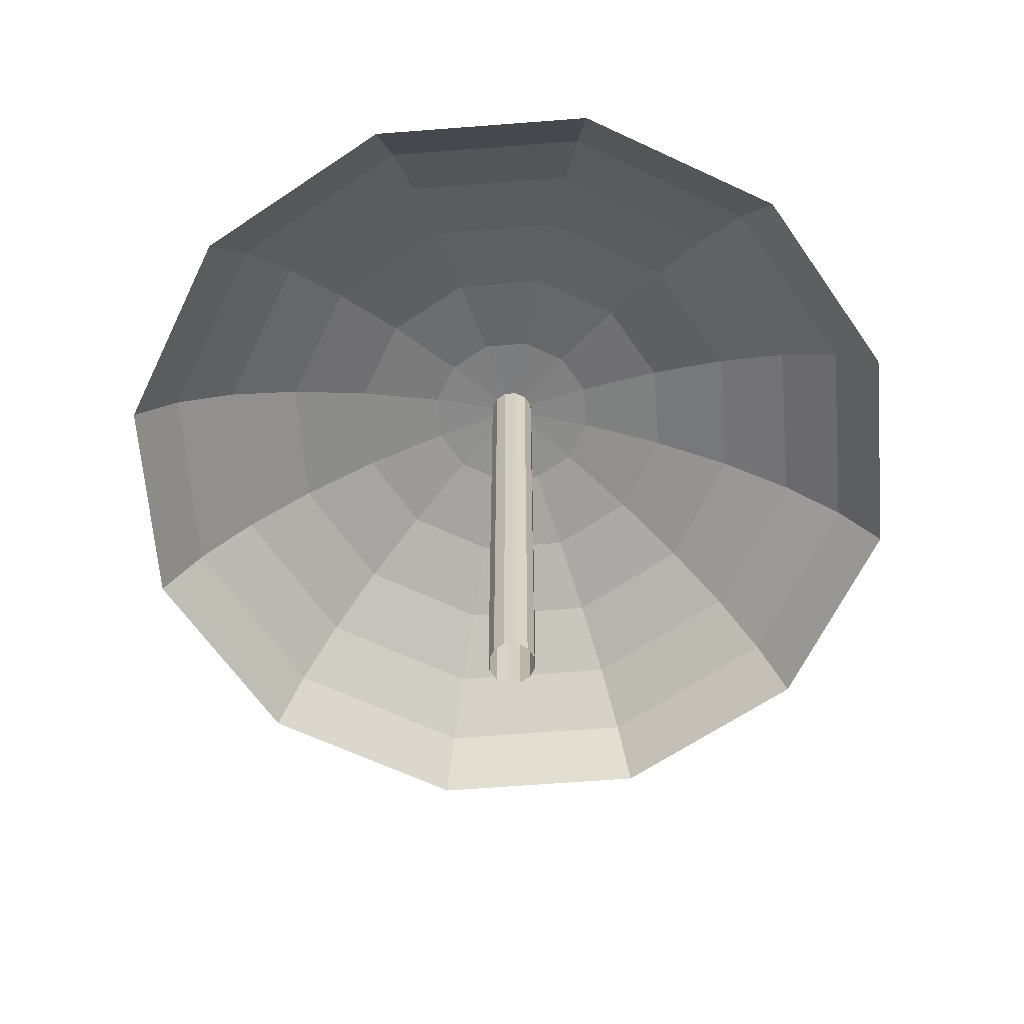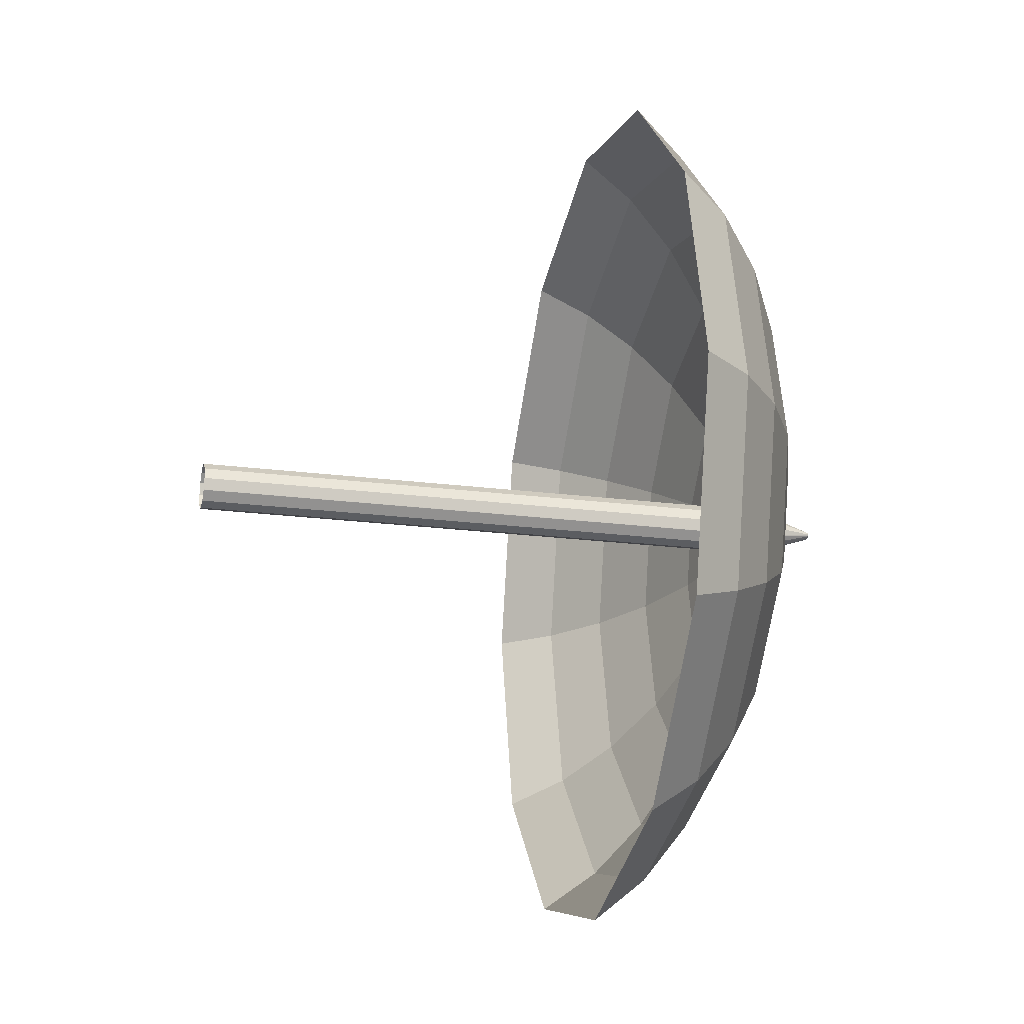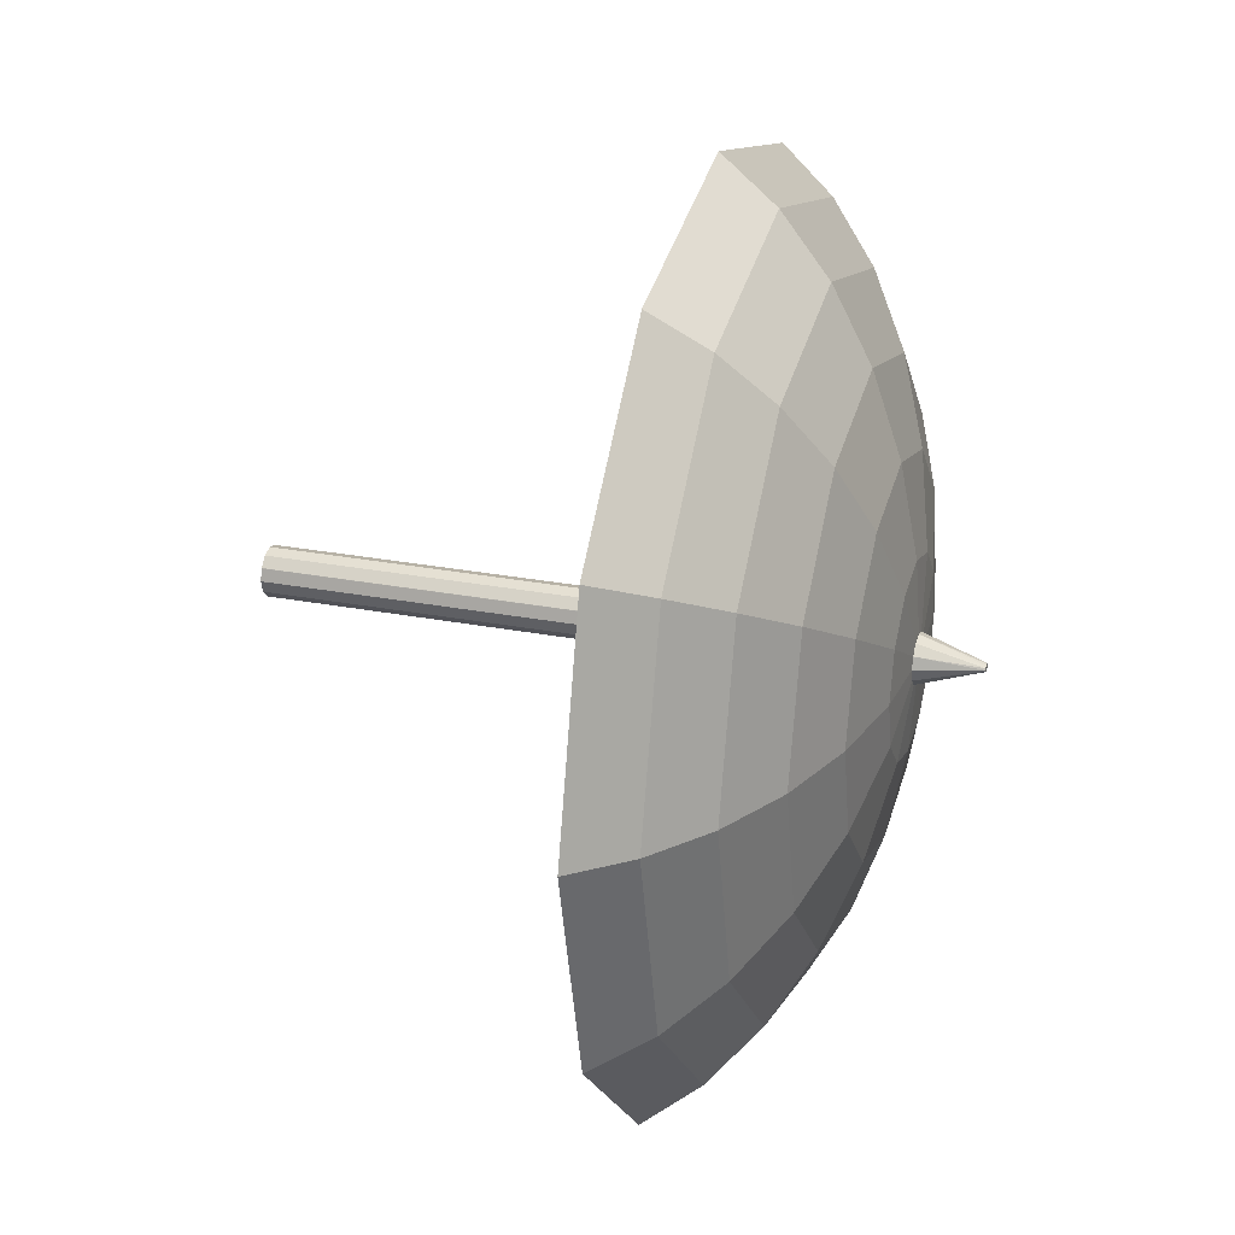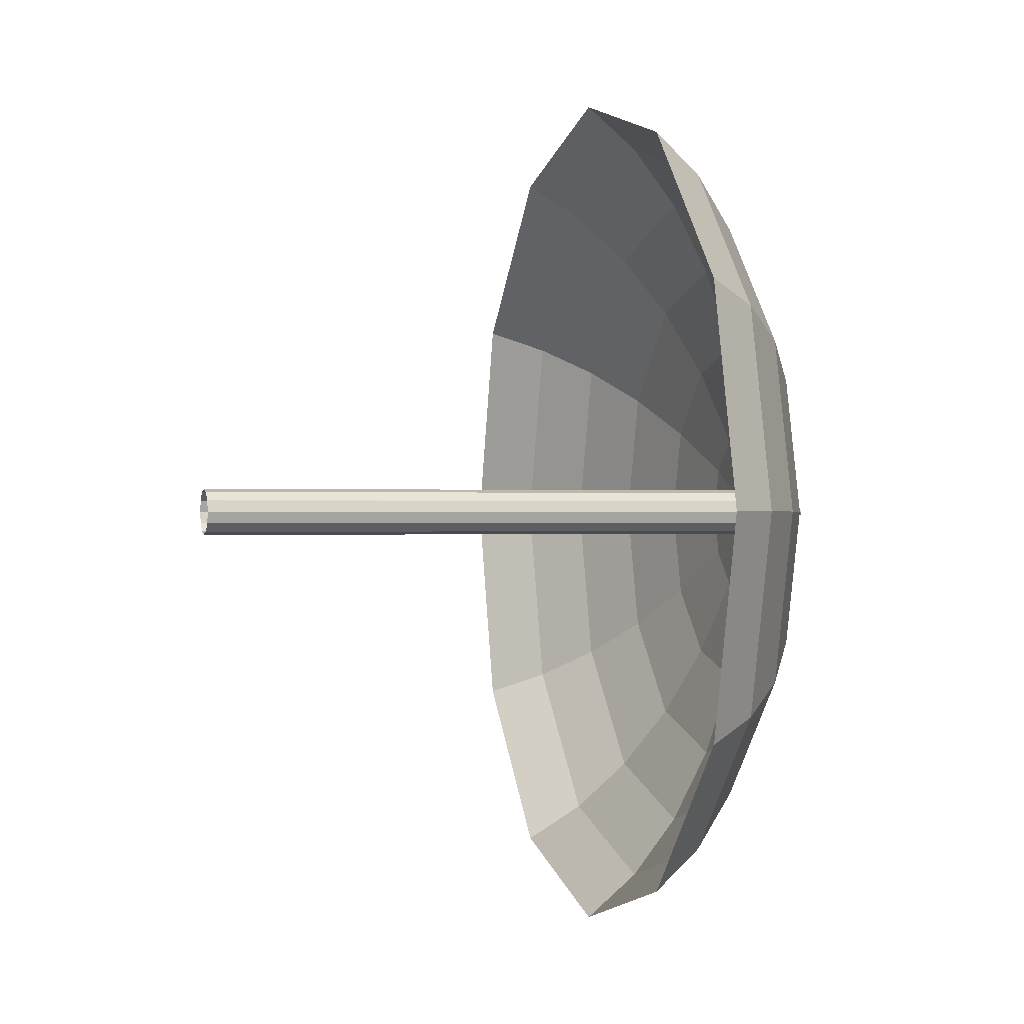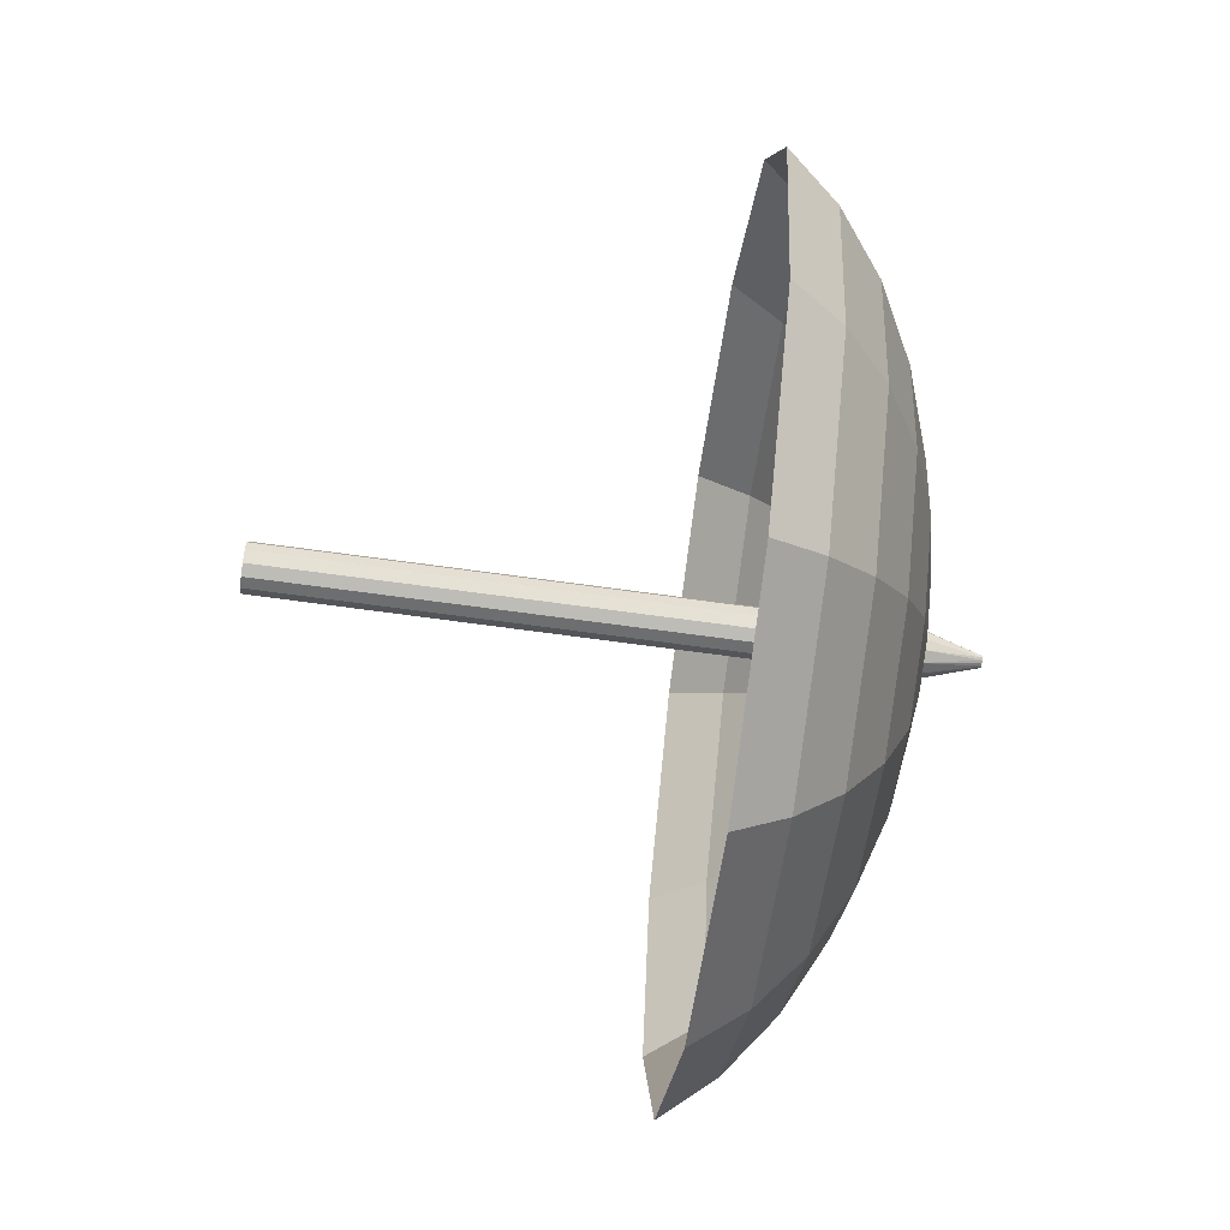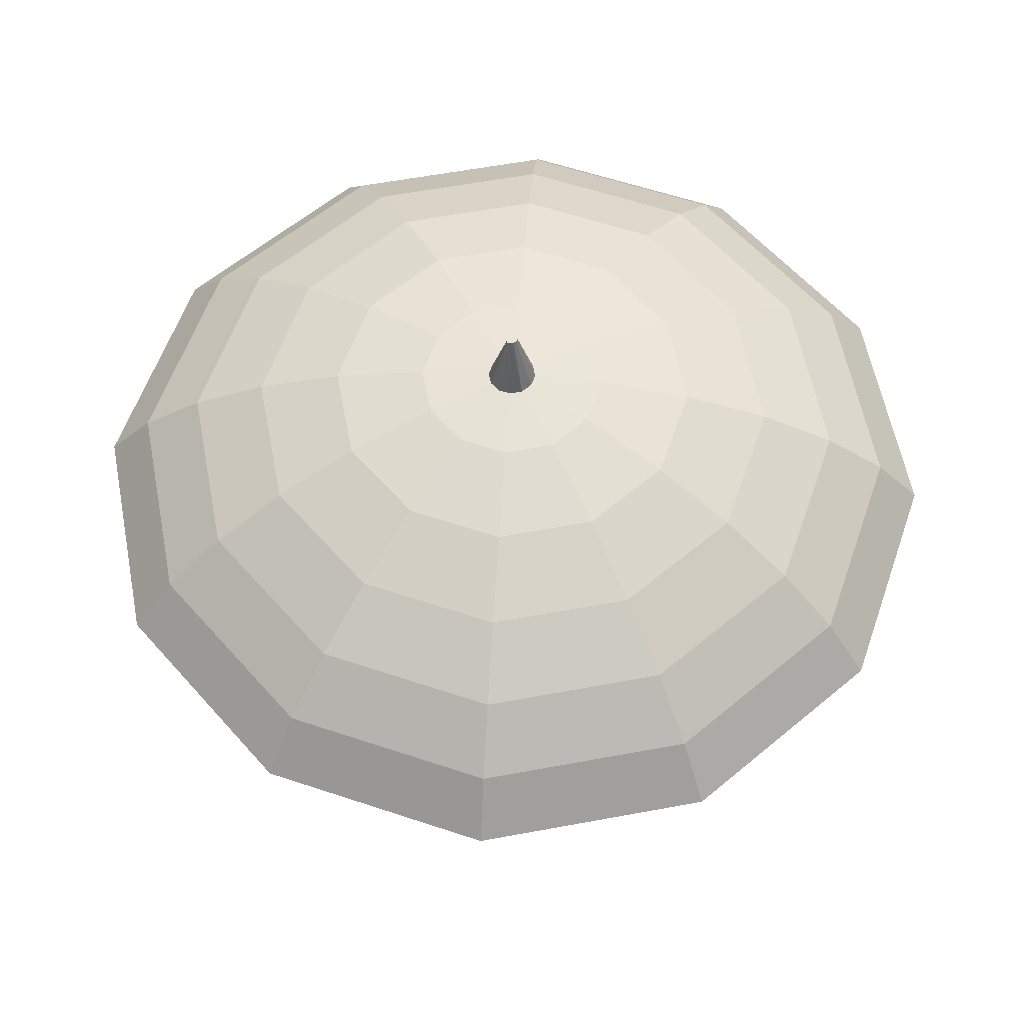
<metadata>
{"format":"obj","ext":"obj","renderer":"f3d","projection":"perspective","resolution":1024,"background":"white","views":[{"elev":-62.9,"azim":109.5,"up":"+Y"},{"elev":-21.4,"azim":77.2,"up":"+Z"},{"elev":26.3,"azim":107.0,"up":"+Z"},{"elev":-0.1,"azim":73.7,"up":"+Z"},{"elev":-69.4,"azim":82.2,"up":"+Z"},{"elev":58.7,"azim":154.1,"up":"+Y"}]}
</metadata>
<code>
o Sphere
v 0 0.2903 -0.4558
v 0 0.2281 -0.536
v 0.01624 0.4089 -0.02813
v 0.1233 0.3793 -0.2136
v 0.1791 0.3414 -0.3102
v 0.2279 0.2903 -0.3948
v 0.268 0.2281 -0.4642
v 0.2978 0.1571 -0.5158
v 0.02813 0.4089 -0.01624
v 0.2136 0.3793 -0.1233
v 0.3102 0.3414 -0.1791
v 0.3948 0.2903 -0.2279
v 0.4642 0.2281 -0.268
v 0.5158 0.1571 -0.2978
v 0.03248 0.4089 0
v 0.2467 0.3793 0
v 0.3581 0.3414 0
v 0.4558 0.2903 0
v 0.536 0.2281 0
v 0.5956 0.1571 0
v 0.02813 0.4089 0.01624
v 0.2136 0.3793 0.1233
v 0.3102 0.3414 0.1791
v 0.3948 0.2903 0.2279
v 0.4642 0.2281 0.268
v 0.5158 0.1571 0.2978
v 0.01624 0.4089 0.02813
v 0.1233 0.3793 0.2136
v 0.1791 0.3414 0.3102
v 0.2279 0.2903 0.3948
v 0.268 0.2281 0.4642
v 0.2978 0.1571 0.5158
v 0 0.4089 0.03248
v 0 0.3793 0.2467
v -0 0.3414 0.3581
v -0 0.2903 0.4558
v -0 0.2281 0.536
v 0 0.1571 0.5956
v -0.01624 0.4089 0.02813
v -0.1233 0.3793 0.2136
v -0.1791 0.3414 0.3102
v -0.2279 0.2903 0.3948
v -0.268 0.2281 0.4642
v -0.2978 0.1571 0.5158
v -0.02813 0.4089 0.01624
v -0.2136 0.3793 0.1233
v -0.3102 0.3414 0.1791
v -0.3948 0.2903 0.2279
v -0.4642 0.2281 0.268
v -0.5158 0.1571 0.2978
v -0.03248 0.4089 0
v -0.2467 0.3793 0
v -0.3581 0.3414 -0
v -0.4558 0.2903 -0
v -0.536 0.2281 -0
v -0.5956 0.1571 0
v -0.02813 0.4089 -0.01624
v -0.2136 0.3793 -0.1233
v -0.3102 0.3414 -0.1791
v -0.3948 0.2903 -0.2279
v -0.4642 0.2281 -0.268
v -0.5158 0.1571 -0.2978
v -0.01624 0.4089 -0.02813
v -0.1233 0.3793 -0.2136
v -0.1791 0.3414 -0.3102
v -0.2279 0.2903 -0.3948
v -0.268 0.2281 -0.4642
v -0.2978 0.1571 -0.5158
v 0 0.4027 -0.1258
v -0 0.3793 -0.2467
v 0 0.3414 -0.3581
v -0 0.1571 -0.5956
v 0.1089 0.4027 -0.06288
v 0.06288 0.4027 -0.1089
v 0.1258 0.4027 0
v 0.1089 0.4027 0.06288
v 0.06288 0.4027 0.1089
v 0 0.4027 0.1258
v -0.06288 0.4027 0.1089
v -0.1089 0.4027 0.06288
v -0.1258 0.4027 0
v -0.1089 0.4027 -0.06288
v -0.06288 0.4027 -0.1089
v 0 0.4089 -0.03248
v 0 0.4089 -0.03167
v 0.01633 0.4089 -0.02743
v 0.02828 0.4089 -0.01583
v 0.03265 0.4089 0
v 0.02828 0.4089 0.01583
v 0.01633 0.4089 0.02743
v 0 0.4089 0.03167
v -0.01633 0.4089 0.02743
v -0.02828 0.4089 0.01583
v -0.03265 0.4089 0
v -0.02828 0.4089 -0.01583
v -0.01633 0.4089 -0.02743
v 0 0.4914 0
v 0 0.4912 -0.004577
v 0.003937 0.4912 -0.003963
v 0.006819 0.4912 -0.002288
v 0.007874 0.4912 0
v 0.006819 0.4912 0.002288
v 0.003937 0.4912 0.003963
v 0 0.4912 0.004577
v -0.003937 0.4912 0.003963
v -0.006819 0.4912 0.002288
v -0.007874 0.4912 0
v -0.006819 0.4912 -0.002288
v -0.003937 0.4912 -0.003963
v 0.01624 -0.4122 -0.02813
v 0.02813 -0.4122 -0.01624
v 0.03248 -0.4122 0
v 0.02813 -0.4122 0.01624
v 0.01624 -0.4122 0.02813
v 0 -0.4122 0.03248
v -0.01624 -0.4122 0.02813
v -0.02813 -0.4122 0.01624
v -0.03248 -0.4122 0
v -0.02813 -0.4122 -0.01624
v -0.01624 -0.4122 -0.02813
v 0 -0.4122 -0.03248
v 0 -0.4122 -0.03167
v 0.01633 -0.4122 -0.02743
v 0.02828 -0.4122 -0.01583
v 0.03265 -0.4122 0
v 0.02828 -0.4122 0.01583
v 0.01633 -0.4122 0.02743
v 0 -0.4122 0.03167
v -0.01633 -0.4122 0.02743
v -0.02828 -0.4122 0.01583
v -0.03265 -0.4122 0
v -0.02828 -0.4122 -0.01583
v -0.01633 -0.4122 -0.02743
f 51 95 57
f 69 4 70
f 71 4 5
f 71 6 1
f 1 7 2
f 2 8 72
f 7 14 8
f 15 87 88
f 4 73 10
f 4 11 5
f 5 12 6
f 6 13 7
f 10 17 11
f 11 18 12
f 12 19 13
f 14 19 20
f 3 85 86
f 73 16 10
f 27 91 33
f 75 22 16
f 17 22 23
f 17 24 18
f 19 24 25
f 19 26 20
f 23 28 29
f 24 29 30
f 24 31 25
f 25 32 26
f 51 93 94
f 76 28 22
f 9 86 87
f 77 34 28
f 28 35 29
f 30 35 36
f 30 37 31
f 31 38 32
f 35 42 36
f 36 43 37
f 37 44 38
f 63 85 84
f 78 40 34
f 34 41 35
f 21 90 27
f 79 46 40
f 40 47 41
f 42 47 48
f 42 49 43
f 43 50 44
f 48 55 49
f 49 56 50
f 45 92 93
f 80 52 46
f 47 52 53
f 48 53 54
f 57 96 63
f 81 58 52
f 53 58 59
f 53 60 54
f 54 61 55
f 55 62 56
f 60 67 61
f 61 68 62
f 15 89 21
f 82 64 58
f 58 65 59
f 60 65 66
f 83 70 64
f 65 70 71
f 65 1 66
f 66 2 67
f 67 72 68
f 39 91 92
f 9 74 3
f 9 75 73
f 15 76 75
f 27 76 21
f 33 77 27
f 39 78 33
f 39 80 79
f 51 80 45
f 57 81 51
f 63 82 57
f 84 83 63
f 3 69 84
f 91 105 92
f 95 107 108
f 87 101 88
f 85 99 86
f 91 103 104
f 93 107 94
f 86 100 87
f 85 109 98
f 90 102 103
f 92 106 93
f 96 108 109
f 89 101 102
f 98 97 99
f 99 97 100
f 100 97 101
f 101 97 102
f 102 97 103
f 103 97 104
f 104 97 105
f 105 97 106
f 106 97 107
f 107 97 108
f 108 97 109
f 109 97 98
f 84 110 3
f 92 128 91
f 27 115 33
f 33 128 91
f 93 129 92
f 33 116 39
f 87 111 9
f 94 130 93
f 39 117 45
f 87 123 86
f 95 131 94
f 45 118 51
f 88 124 87
f 3 111 9
f 57 132 95
f 96 132 95
f 89 125 88
f 9 112 15
f 89 113 21
f 85 133 96
f 57 120 63
f 90 126 89
f 86 122 85
f 63 121 84
f 91 127 90
f 21 114 27
f 51 94 95
f 69 74 4
f 71 70 4
f 71 5 6
f 1 6 7
f 2 7 8
f 7 13 14
f 15 9 87
f 4 74 73
f 4 10 11
f 5 11 12
f 6 12 13
f 10 16 17
f 11 17 18
f 12 18 19
f 14 13 19
f 3 84 85
f 73 75 16
f 27 90 91
f 75 76 22
f 17 16 22
f 17 23 24
f 19 18 24
f 19 25 26
f 23 22 28
f 24 23 29
f 24 30 31
f 25 31 32
f 51 45 93
f 76 77 28
f 9 3 86
f 77 78 34
f 28 34 35
f 30 29 35
f 30 36 37
f 31 37 38
f 35 41 42
f 36 42 43
f 37 43 44
f 63 96 85
f 78 79 40
f 34 40 41
f 21 89 90
f 79 80 46
f 40 46 47
f 42 41 47
f 42 48 49
f 43 49 50
f 48 54 55
f 49 55 56
f 45 39 92
f 80 81 52
f 47 46 52
f 48 47 53
f 57 95 96
f 81 82 58
f 53 52 58
f 53 59 60
f 54 60 61
f 55 61 62
f 60 66 67
f 61 67 68
f 15 88 89
f 82 83 64
f 58 64 65
f 60 59 65
f 83 69 70
f 65 64 70
f 65 71 1
f 66 1 2
f 67 2 72
f 39 33 91
f 9 73 74
f 9 15 75
f 15 21 76
f 27 77 76
f 33 78 77
f 39 79 78
f 39 45 80
f 51 81 80
f 57 82 81
f 63 83 82
f 84 69 83
f 3 74 69
f 91 104 105
f 95 94 107
f 87 100 101
f 85 98 99
f 91 90 103
f 93 106 107
f 86 99 100
f 85 96 109
f 90 89 102
f 92 105 106
f 96 95 108
f 89 88 101
f 84 121 110
f 92 129 128
f 27 114 115
f 33 115 128
f 93 130 129
f 33 115 116
f 87 124 111
f 94 131 130
f 39 116 117
f 87 124 123
f 95 132 131
f 45 117 118
f 88 125 124
f 3 110 111
f 57 119 132
f 96 133 132
f 89 126 125
f 9 111 112
f 89 126 113
f 85 122 133
f 57 119 120
f 90 127 126
f 86 123 122
f 63 120 121
f 91 128 127
f 21 113 114

</code>
